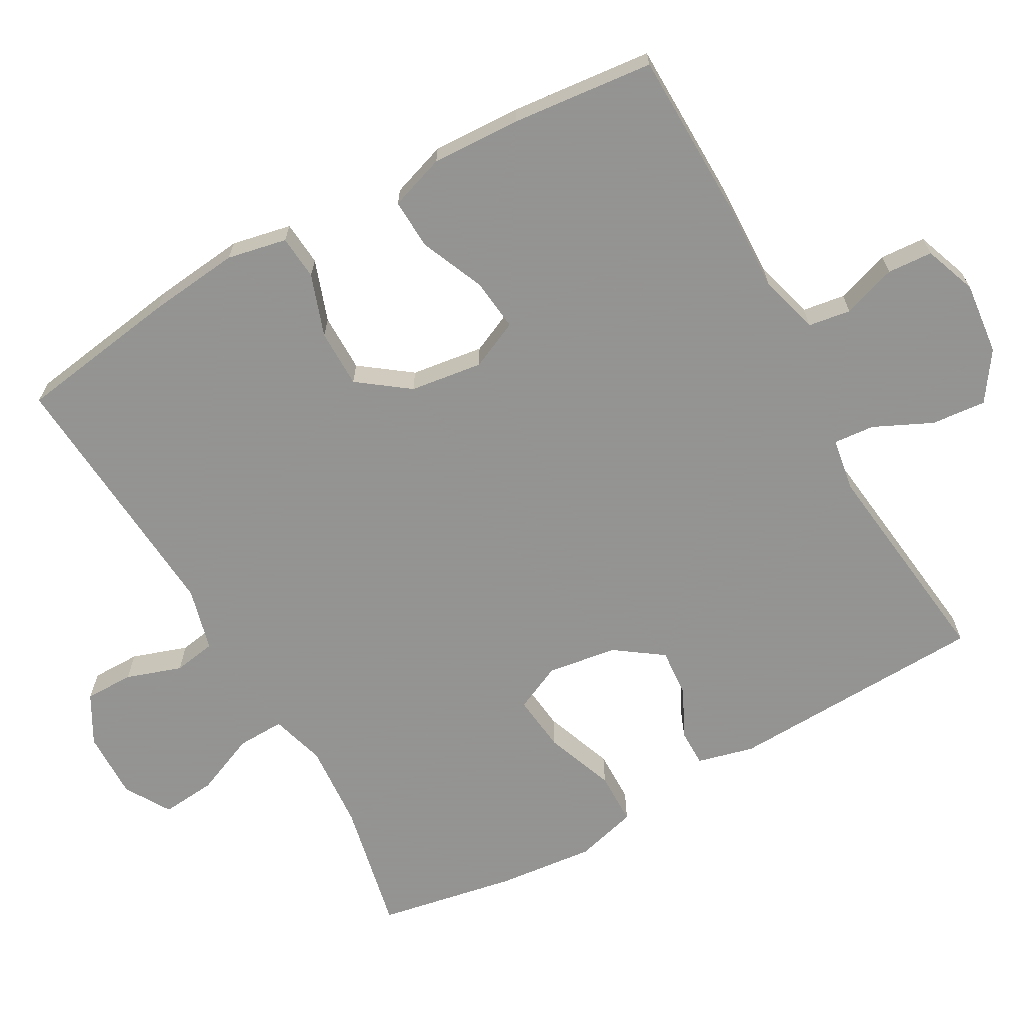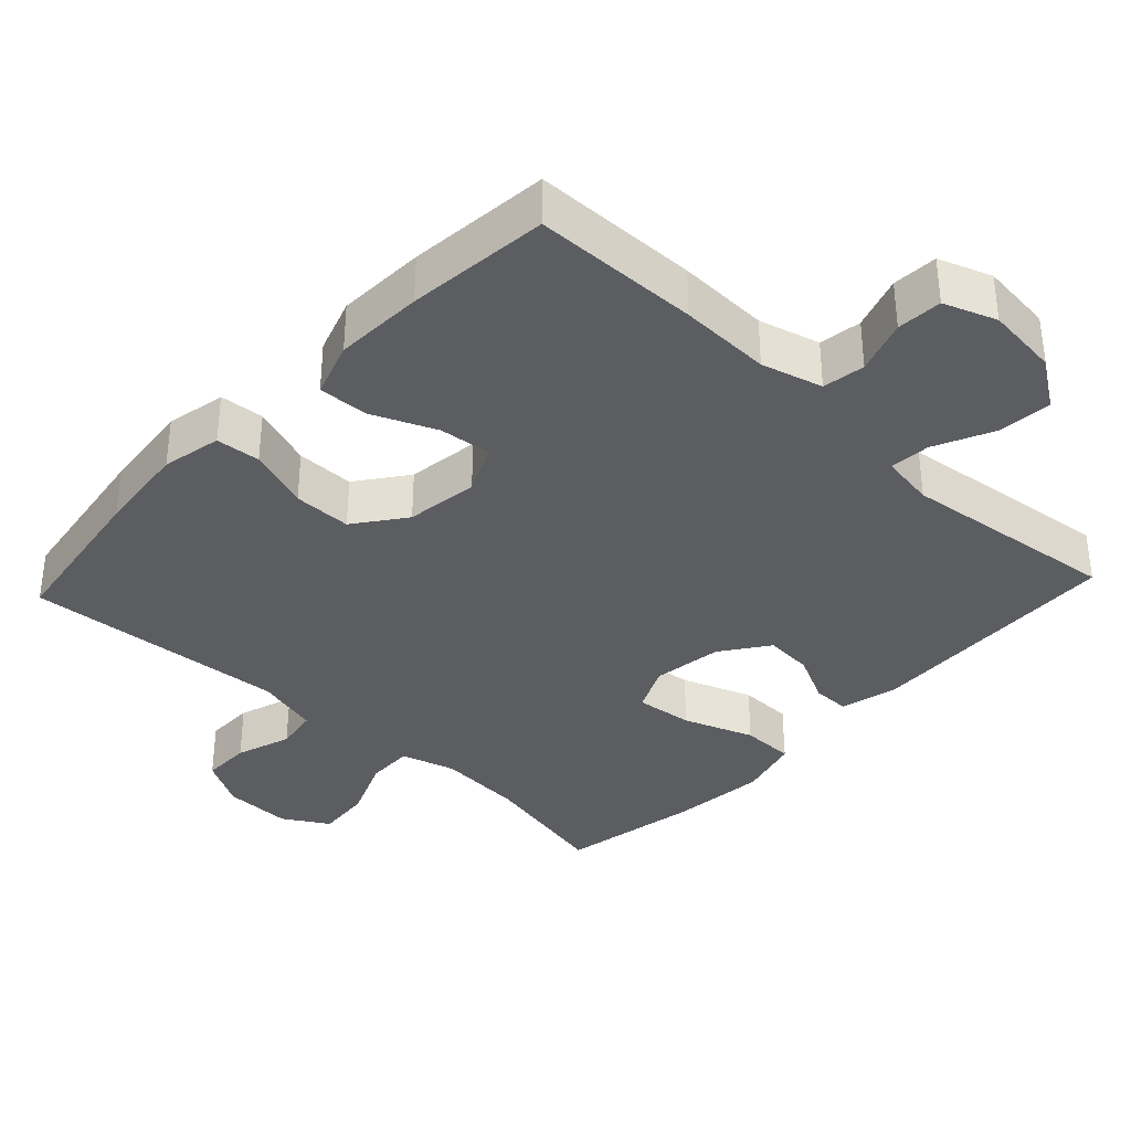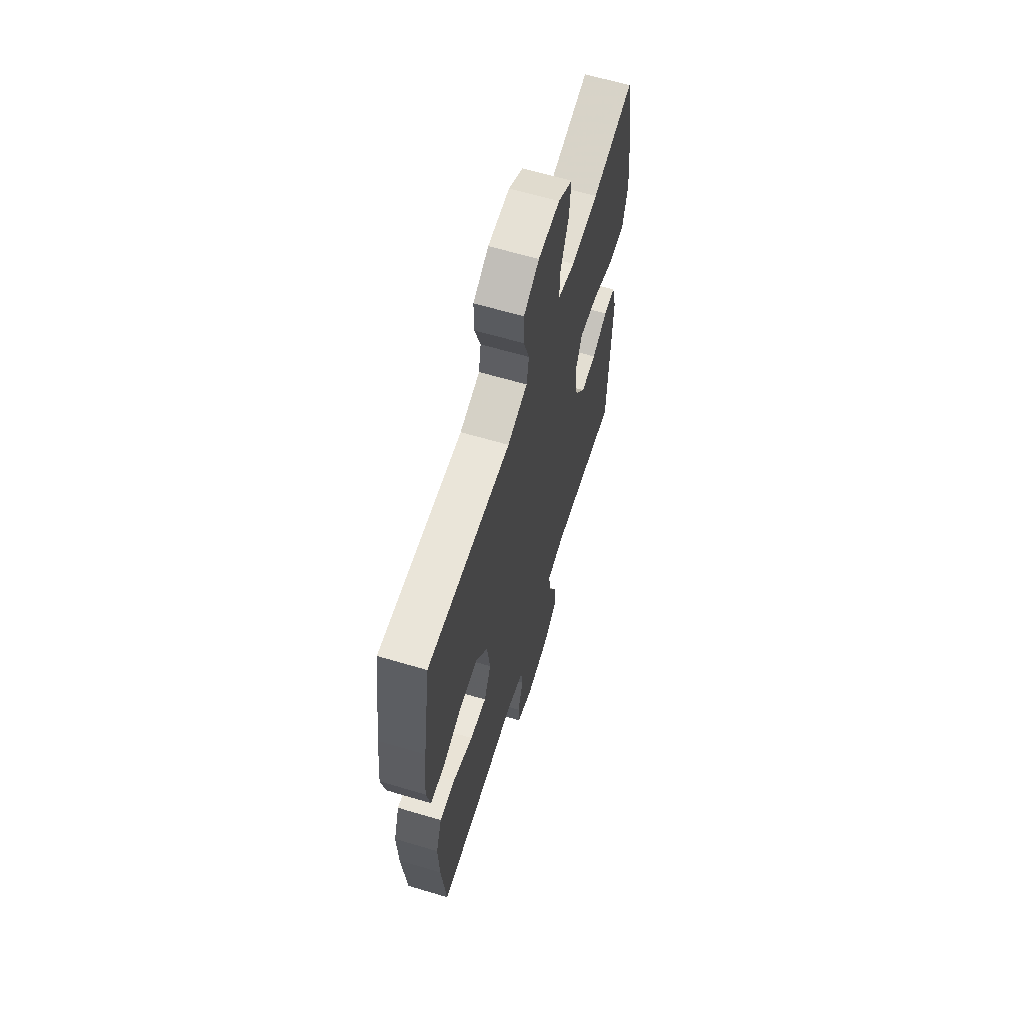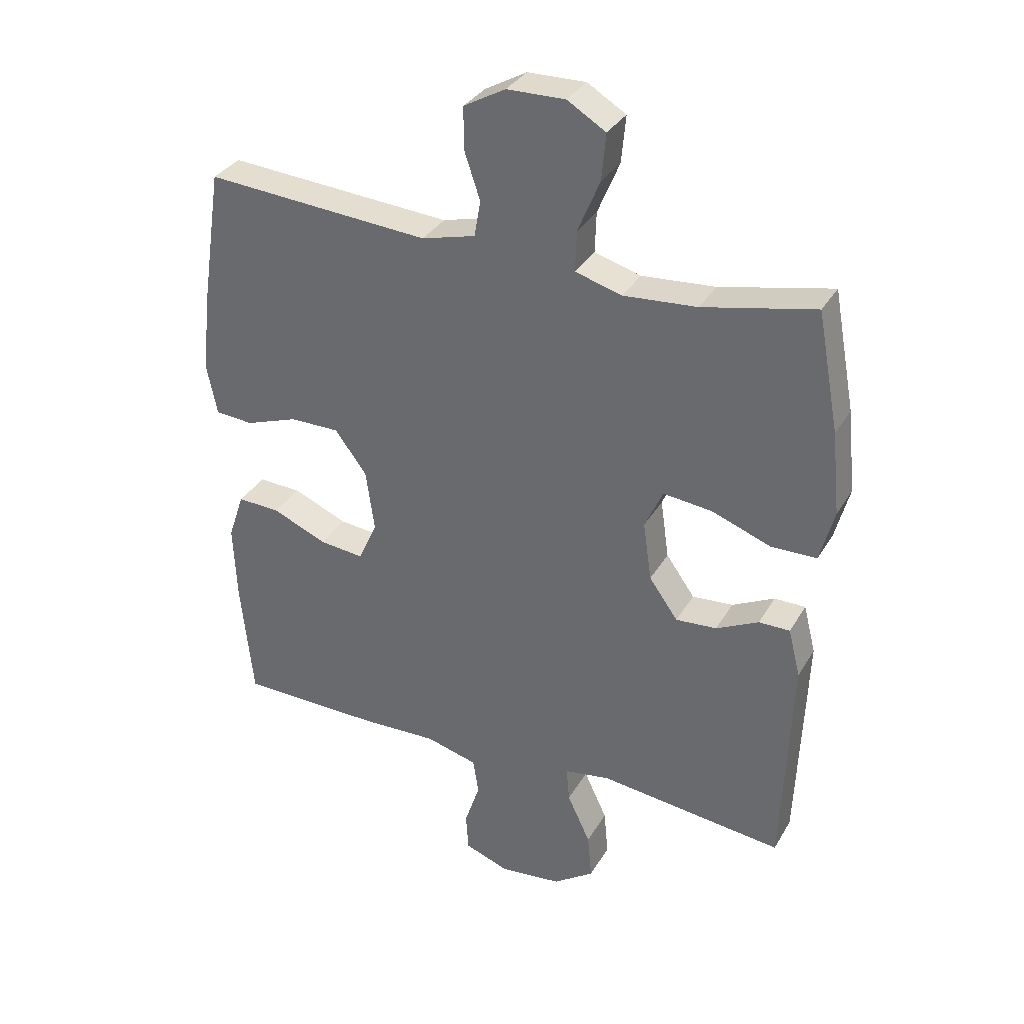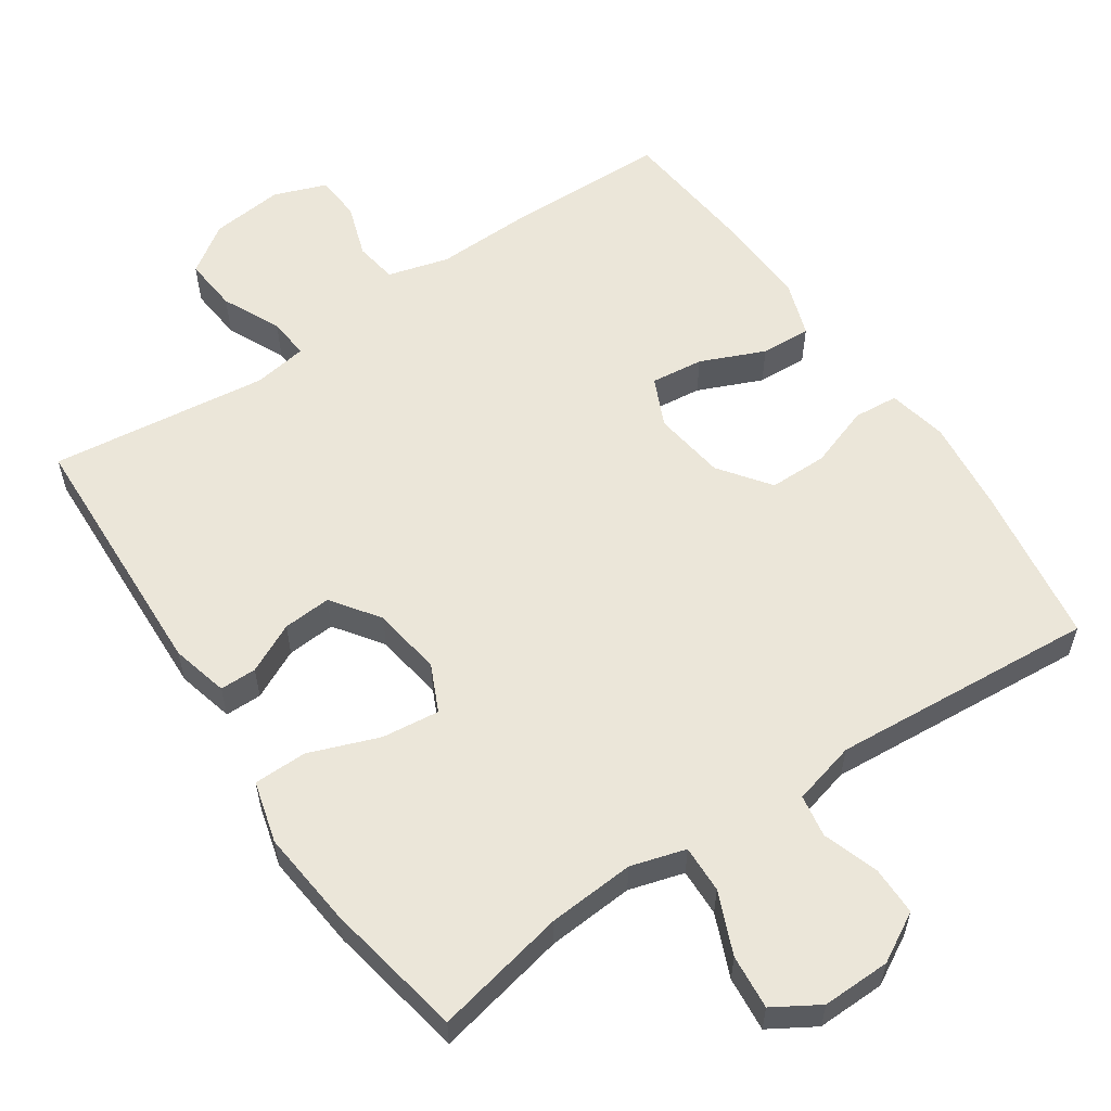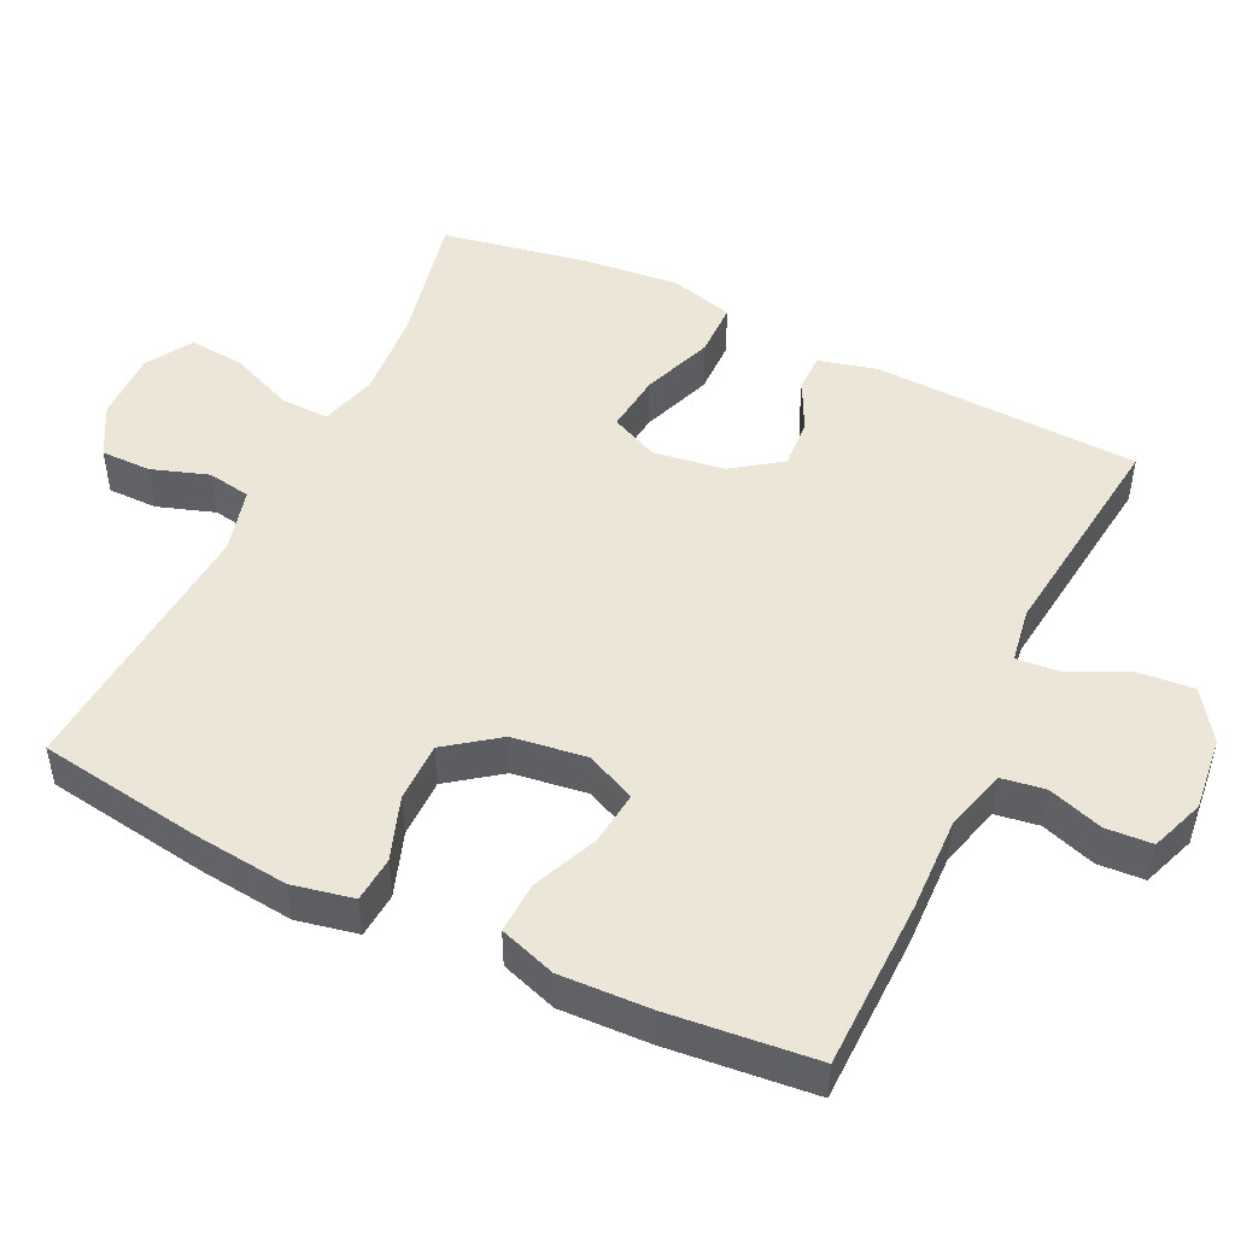
<metadata>
{"format":"obj","ext":"obj","renderer":"f3d","projection":"perspective","resolution":1024,"background":"white","views":[{"elev":-66.9,"azim":119.3,"up":"+Y"},{"elev":-35.9,"azim":136.9,"up":"+Y"},{"elev":63.0,"azim":106.8,"up":"+Z"},{"elev":33.3,"azim":-153.9,"up":"+Z"},{"elev":57.6,"azim":-34.0,"up":"+Y"},{"elev":49.0,"azim":115.7,"up":"+Y"}]}
</metadata>
<code>
v -0.5 0.07 0.5
v -0.317 0.07 0.461
v -0.197 0.07 0.452
v -0.121 0.07 0.474
v -0.123 0.07 0.54
v -0.159 0.07 0.626
v -0.166 0.07 0.702
v -0.103 0.07 0.74
v -0.008 0.07 0.738
v 0.06 0.07 0.7
v 0.06 0.07 0.632
v 0.034 0.07 0.555
v 0.044 0.07 0.496
v 0.132 0.07 0.473
v 0.5 0.07 0.5
v 0.534 0.07 0.275
v 0.548 0.07 0.147
v 0.531 0.07 0.064
v 0.469 0.07 0.059
v 0.383 0.07 0.089
v 0.302 0.07 0.089
v 0.25 0.07 0.019
v 0.236 0.07 -0.082
v 0.267 0.07 -0.15
v 0.34 0.07 -0.142
v 0.429 0.07 -0.104
v 0.499 0.07 -0.101
v 0.525 0.07 -0.178
v 0.52 0.07 -0.302
v 0.5 0.07 -0.5
v 0.269 0.07 -0.504
v 0.142 0.07 -0.5
v 0.057 0.07 -0.523
v 0.048 0.07 -0.582
v 0.073 0.07 -0.657
v 0.069 0.07 -0.72
v -0.004 0.07 -0.747
v -0.105 0.07 -0.736
v -0.172 0.07 -0.69
v -0.165 0.07 -0.614
v -0.127 0.07 -0.533
v -0.122 0.07 -0.476
v -0.197 0.07 -0.464
v -0.5 0.07 -0.5
v -0.514 0.07 -0.138
v -0.494 0.07 -0.059
v -0.443 0.07 -0.059
v -0.374 0.07 -0.093
v -0.307 0.07 -0.098
v -0.26 0.07 -0.032
v -0.246 0.07 0.065
v -0.276 0.07 0.13
v -0.356 0.07 0.121
v -0.453 0.07 0.085
v -0.527 0.07 0.086
v -0.55 0.07 0.172
v -0.536 0.07 0.307
v -0.5 0 0.5
v -0.317 0 0.461
v -0.197 0 0.452
v -0.121 0 0.474
v -0.123 0 0.54
v -0.159 0 0.626
v -0.166 0 0.702
v -0.103 0 0.74
v -0.008 0 0.738
v 0.06 0 0.7
v 0.06 0 0.632
v 0.034 0 0.555
v 0.044 0 0.496
v 0.132 0 0.473
v 0.5 0 0.5
v 0.534 0 0.275
v 0.548 0 0.147
v 0.531 0 0.064
v 0.469 0 0.059
v 0.383 0 0.089
v 0.302 0 0.089
v 0.25 0 0.019
v 0.236 0 -0.082
v 0.267 0 -0.15
v 0.34 0 -0.142
v 0.429 0 -0.104
v 0.499 0 -0.101
v 0.525 0 -0.178
v 0.52 0 -0.302
v 0.5 0 -0.5
v 0.269 0 -0.504
v 0.142 0 -0.5
v 0.057 0 -0.523
v 0.048 0 -0.582
v 0.073 0 -0.657
v 0.069 0 -0.72
v -0.004 0 -0.747
v -0.105 0 -0.736
v -0.172 0 -0.69
v -0.165 0 -0.614
v -0.127 0 -0.533
v -0.122 0 -0.476
v -0.197 0 -0.464
v -0.5 0 -0.5
v -0.514 0 -0.138
v -0.494 0 -0.059
v -0.443 0 -0.059
v -0.374 0 -0.093
v -0.307 0 -0.098
v -0.26 0 -0.032
v -0.246 0 0.065
v -0.276 0 0.13
v -0.356 0 0.121
v -0.453 0 0.085
v -0.527 0 0.086
v -0.55 0 0.172
v -0.536 0 0.307
f 56 57 1 2
f 53 54 55 56
f 52 53 56 2
f 51 52 2 3
f 45 46 47 48
f 43 44 45 48
f 42 43 48 49
f 38 39 40 41
f 38 41 42
f 37 38 42
f 34 35 36 37
f 33 34 37 42
f 32 33 42 49
f 25 26 27 28
f 24 25 28 29
f 17 18 19 20
f 17 20 21
f 14 15 16 17
f 13 14 17 21
f 9 10 11 12
f 9 12 13
f 8 9 13
f 5 6 7 8
f 4 5 8 13
f 51 3 4 13
f 50 51 13 21
f 49 50 21 22
f 32 49 22 23
f 31 32 23 24
f 24 29 30 31
f 59 58 114 113
f 113 112 111 110
f 59 113 110 109
f 60 59 109 108
f 105 104 103 102
f 105 102 101 100
f 106 105 100 99
f 98 97 96 95
f 99 98 95
f 99 95 94
f 94 93 92 91
f 99 94 91 90
f 106 99 90 89
f 85 84 83 82
f 86 85 82 81
f 77 76 75 74
f 78 77 74
f 74 73 72 71
f 78 74 71 70
f 69 68 67 66
f 70 69 66
f 70 66 65
f 65 64 63 62
f 70 65 62 61
f 70 61 60 108
f 78 70 108 107
f 79 78 107 106
f 80 79 106 89
f 81 80 89 88
f 88 87 86 81
f 1 58 59 2
f 2 59 60 3
f 3 60 61 4
f 4 61 62 5
f 5 62 63 6
f 6 63 64 7
f 7 64 65 8
f 8 65 66 9
f 9 66 67 10
f 10 67 68 11
f 11 68 69 12
f 12 69 70 13
f 13 70 71 14
f 14 71 72 15
f 15 72 73 16
f 16 73 74 17
f 17 74 75 18
f 18 75 76 19
f 19 76 77 20
f 20 77 78 21
f 21 78 79 22
f 22 79 80 23
f 23 80 81 24
f 24 81 82 25
f 25 82 83 26
f 26 83 84 27
f 27 84 85 28
f 28 85 86 29
f 29 86 87 30
f 30 87 88 31
f 31 88 89 32
f 32 89 90 33
f 33 90 91 34
f 34 91 92 35
f 35 92 93 36
f 36 93 94 37
f 37 94 95 38
f 38 95 96 39
f 39 96 97 40
f 40 97 98 41
f 41 98 99 42
f 42 99 100 43
f 43 100 101 44
f 44 101 102 45
f 45 102 103 46
f 46 103 104 47
f 47 104 105 48
f 48 105 106 49
f 49 106 107 50
f 50 107 108 51
f 51 108 109 52
f 52 109 110 53
f 53 110 111 54
f 54 111 112 55
f 55 112 113 56
f 56 113 114 57
f 57 114 58 1

</code>
